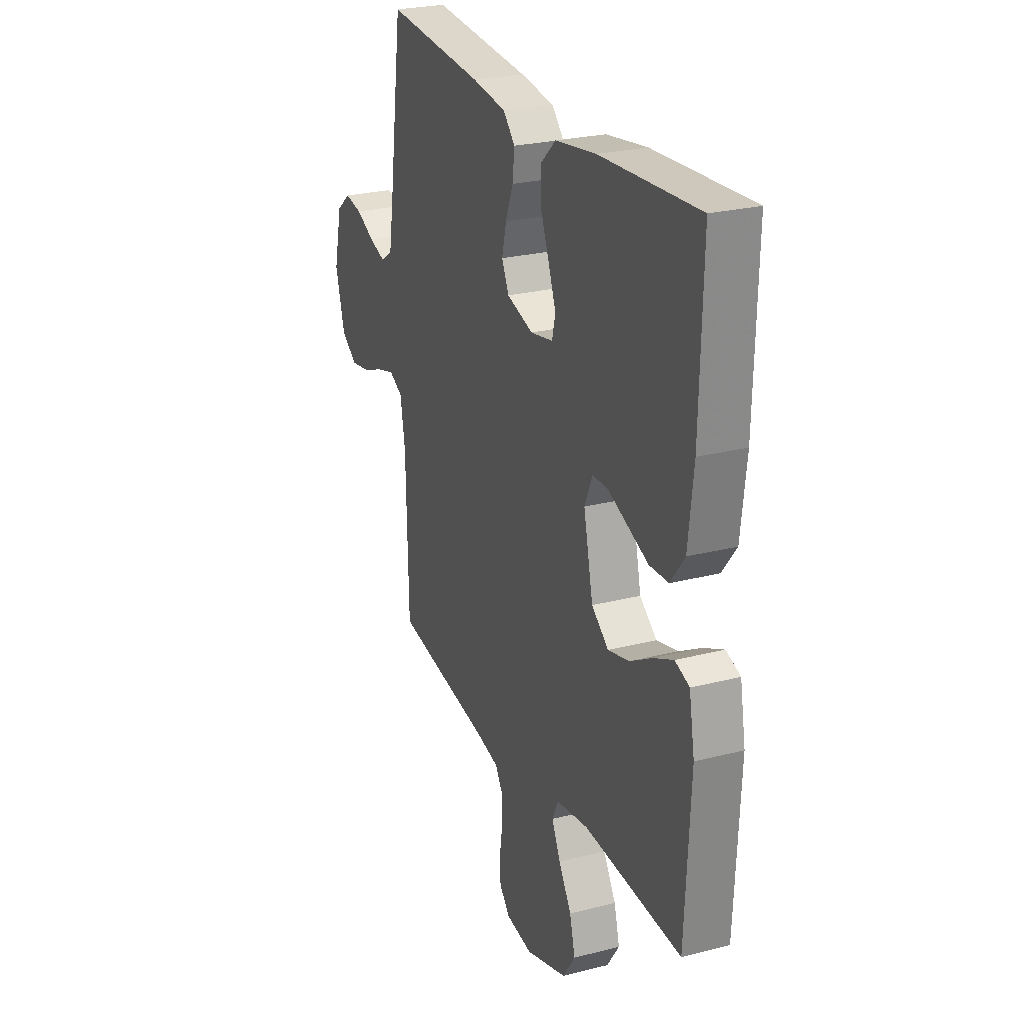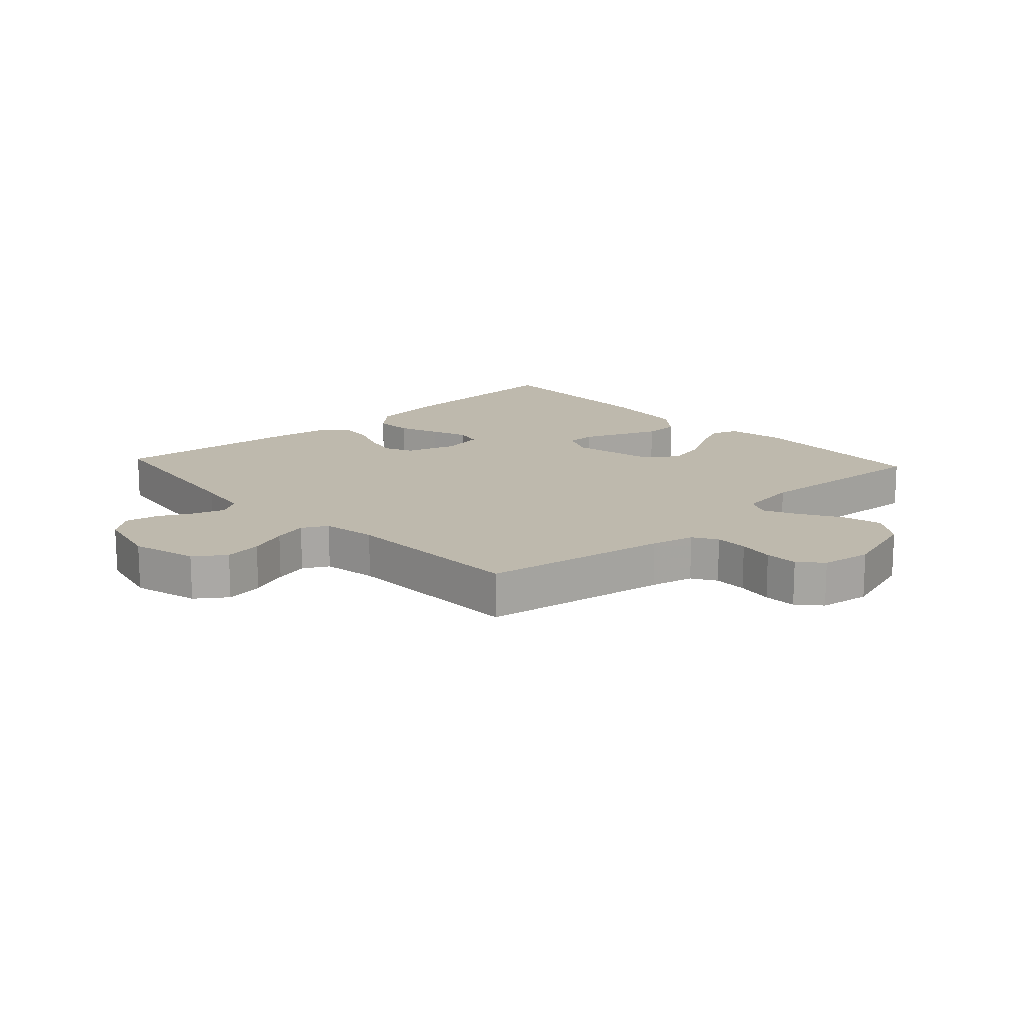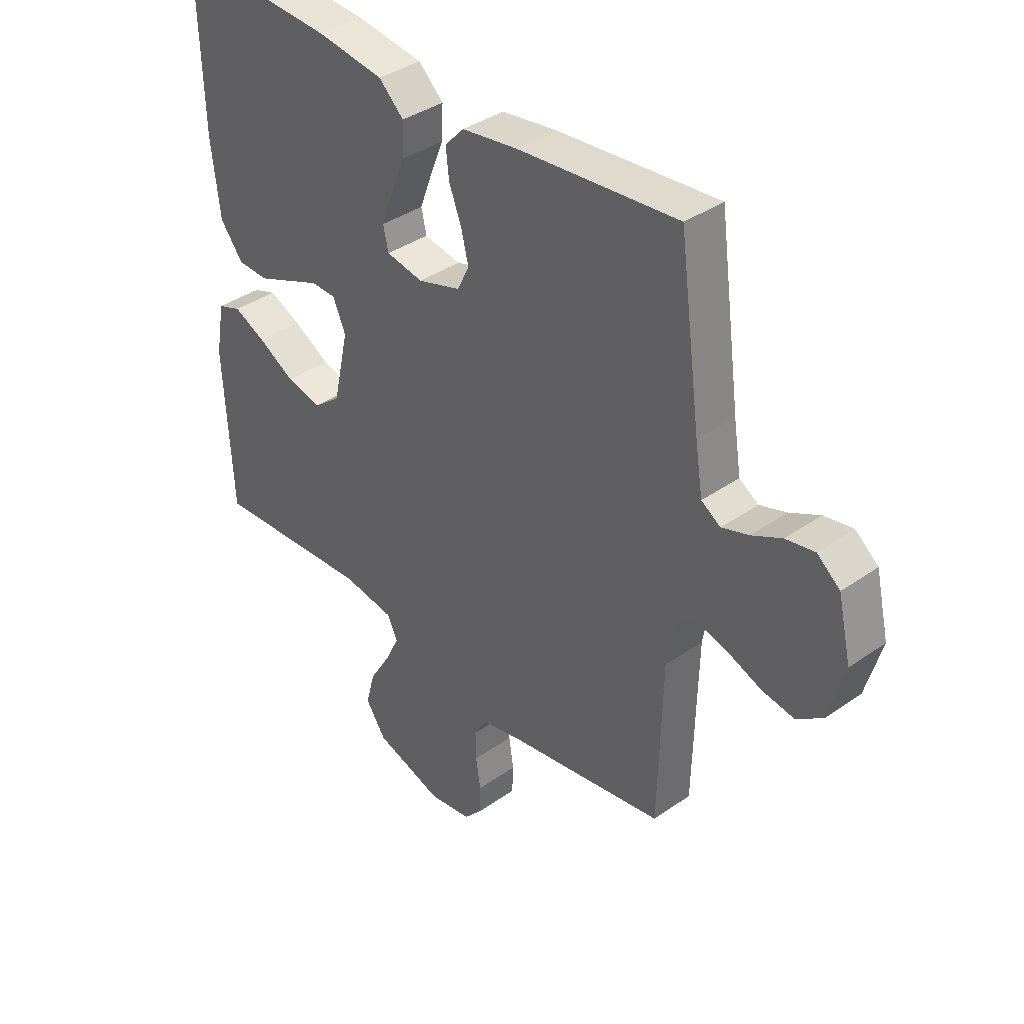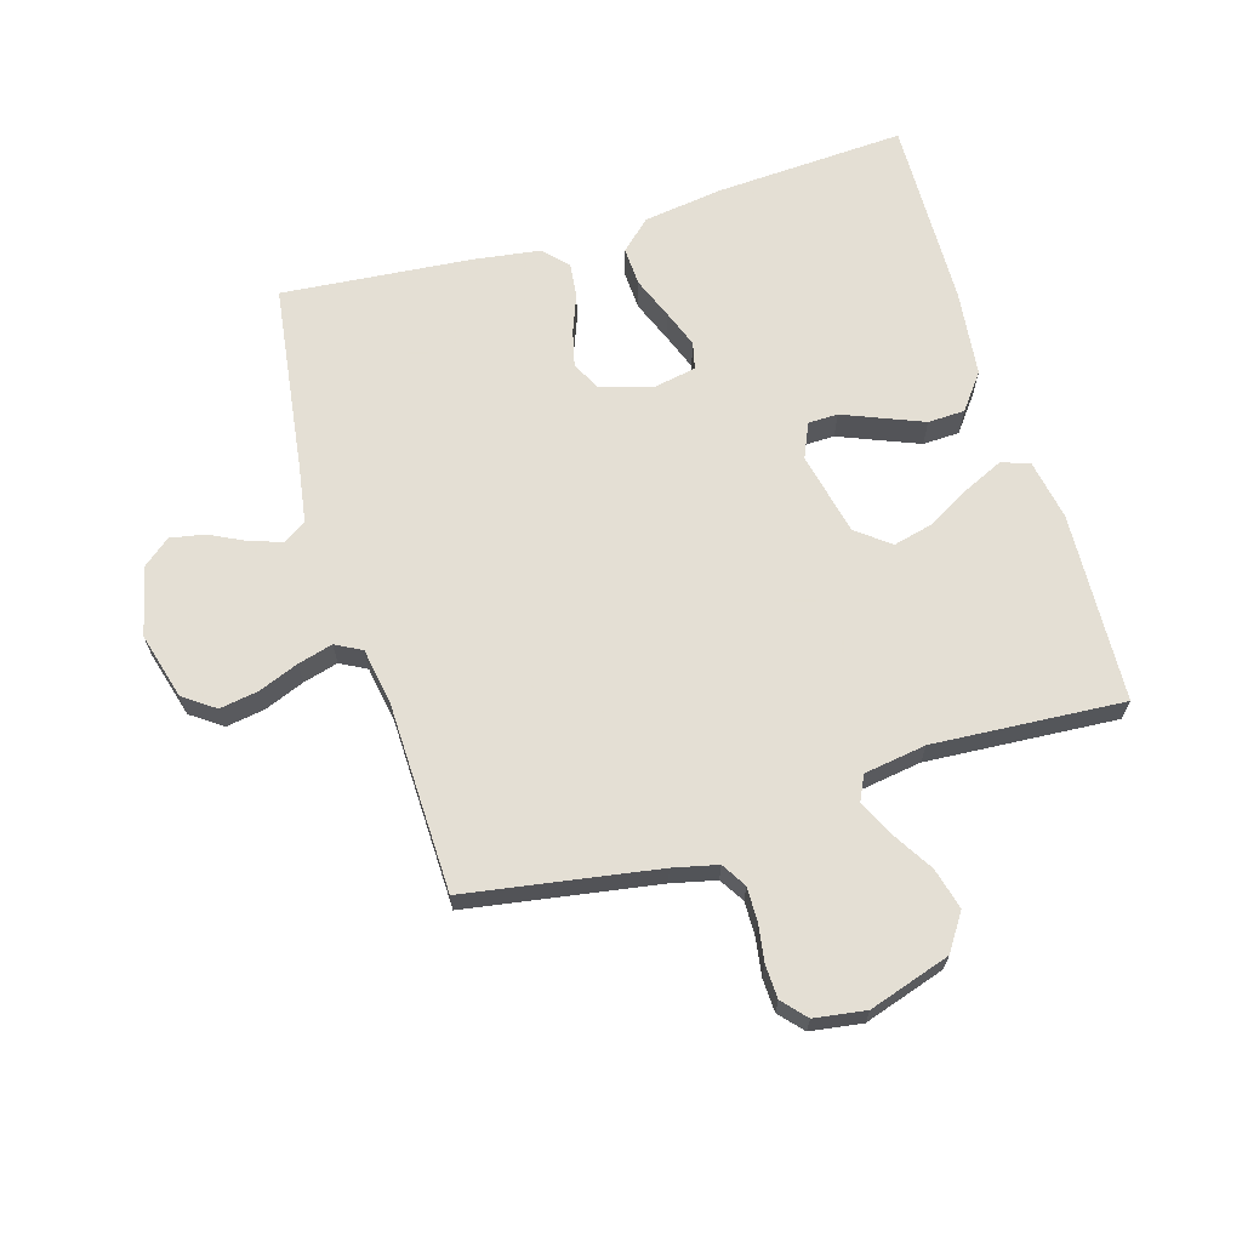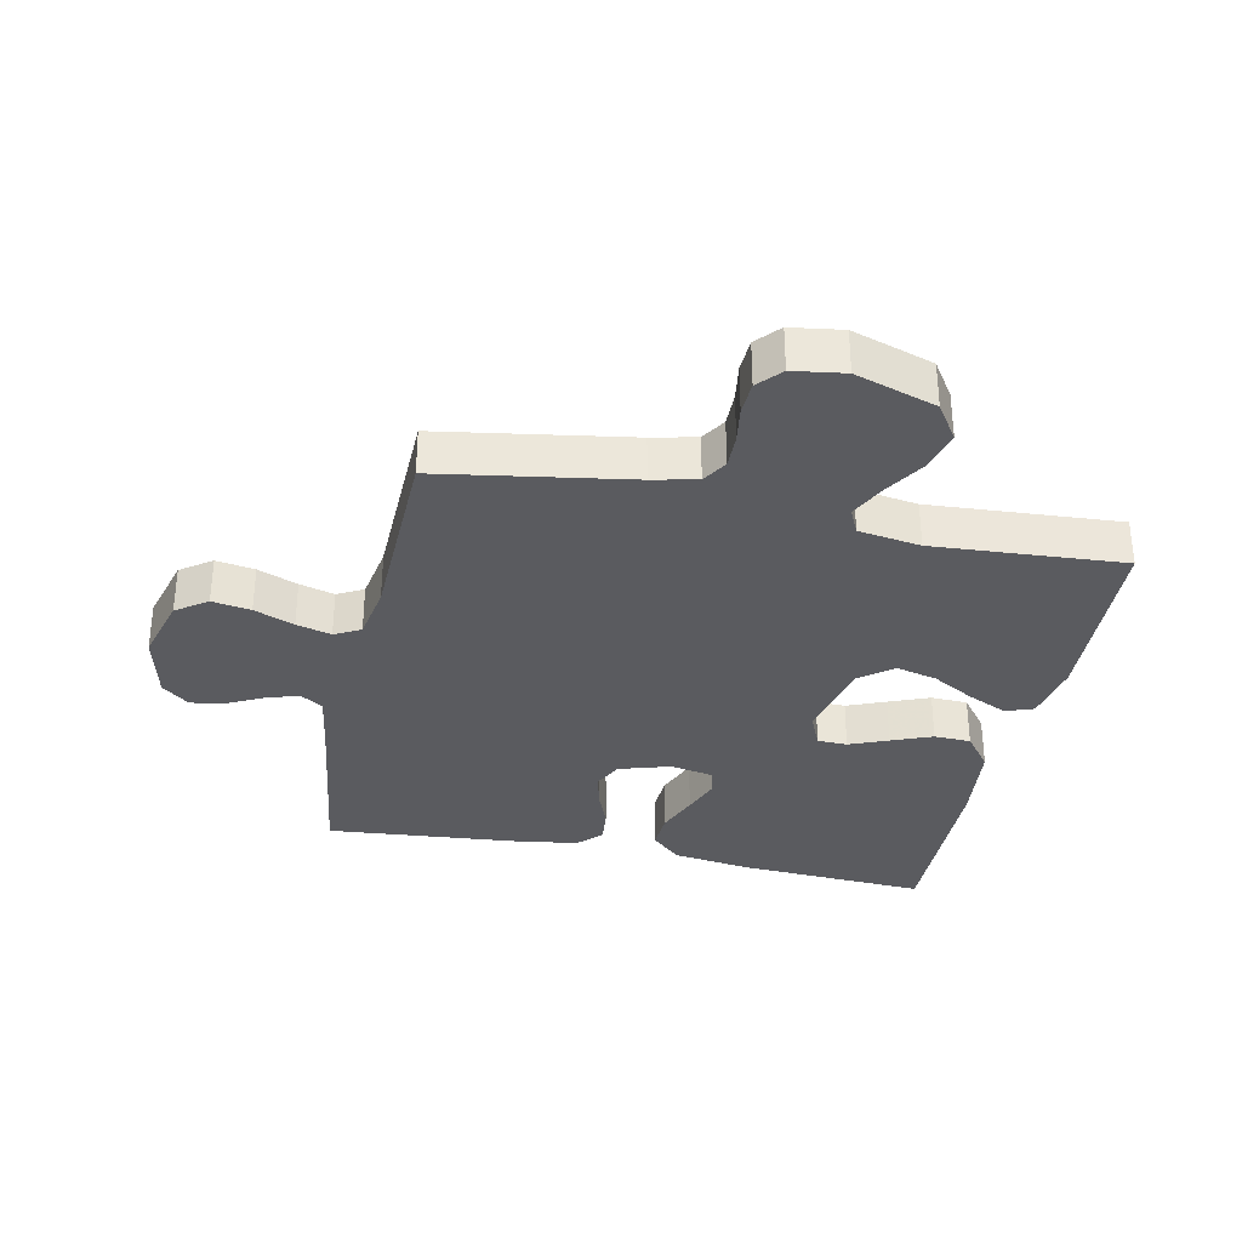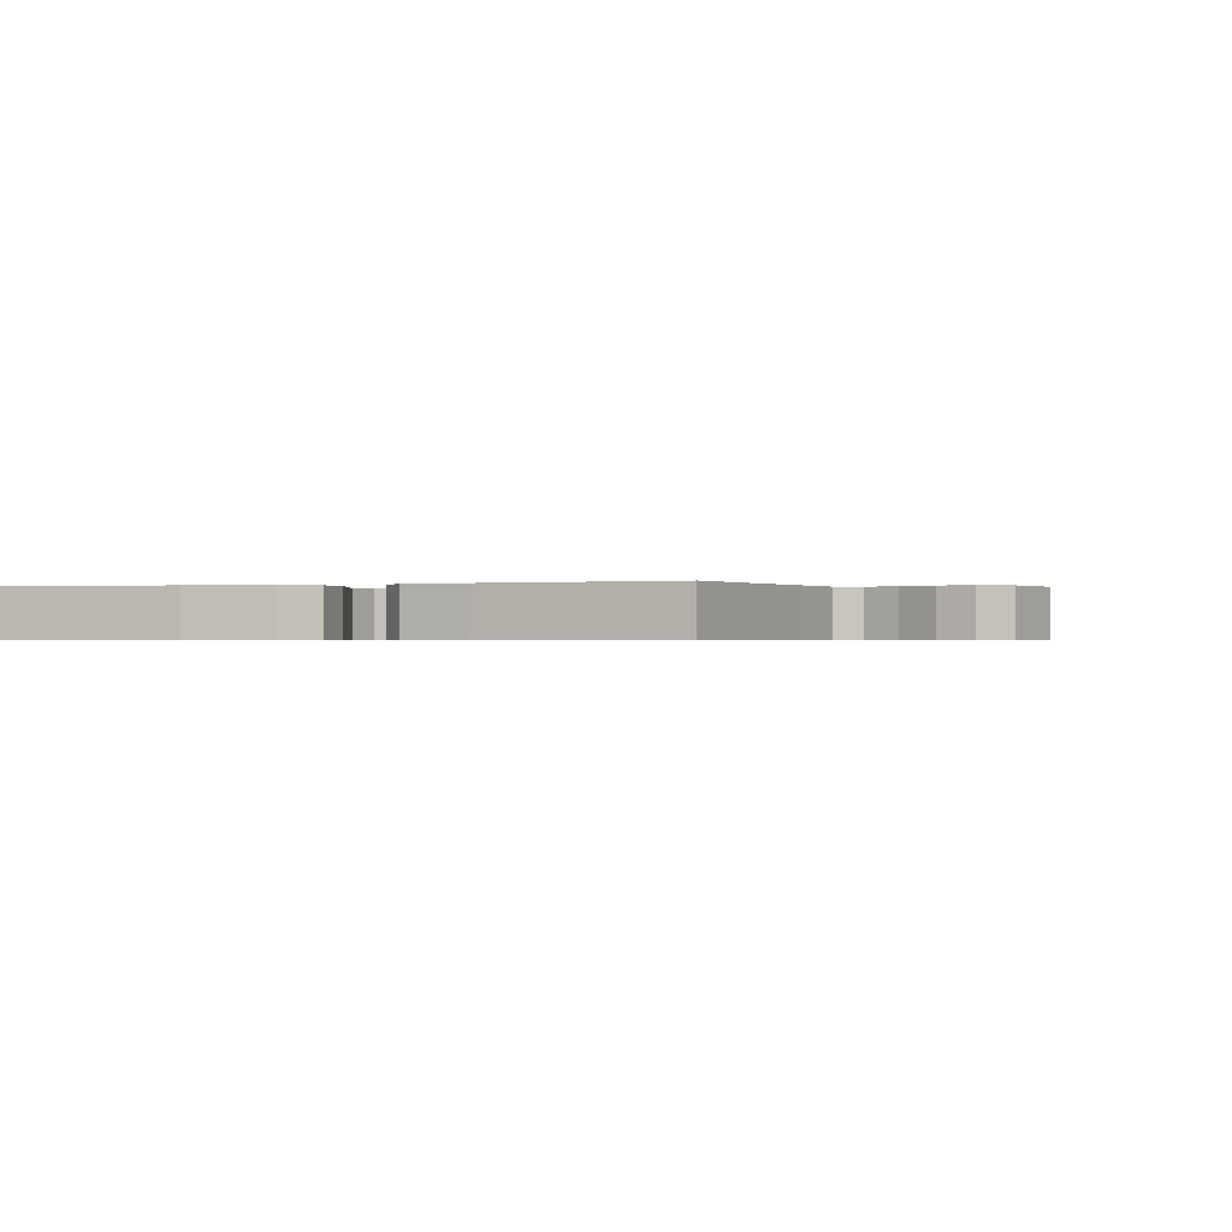
<metadata>
{"format":"obj","ext":"obj","renderer":"f3d","projection":"perspective","resolution":1024,"background":"white","views":[{"elev":25.3,"azim":-112.5,"up":"+Z"},{"elev":15.3,"azim":137.4,"up":"+Y"},{"elev":37.8,"azim":48.2,"up":"+Z"},{"elev":66.3,"azim":163.3,"up":"+Y"},{"elev":-33.3,"azim":168.0,"up":"+Y"},{"elev":-0.5,"azim":20.5,"up":"+Y"}]}
</metadata>
<code>
v -0.5 0.07 -0.5
v -0.515 0.07 -0.2
v -0.498 0.07 -0.105
v -0.454 0.07 -0.089
v -0.393 0.07 -0.117
v -0.325 0.07 -0.156
v -0.26 0.07 -0.172
v -0.208 0.07 -0.131
v -0.179 0.07 0
v -0.203 0.07 0.055
v -0.25 0.07 0.056
v -0.311 0.07 0.031
v -0.375 0.07 0.005
v -0.433 0.07 0.007
v -0.476 0.07 0.063
v -0.492 0.07 0.2
v -0.5 0.07 0.5
v -0.2 0.07 0.483
v -0.075 0.07 0.465
v -0.028 0.07 0.421
v -0.031 0.07 0.36
v -0.057 0.07 0.294
v -0.079 0.07 0.235
v -0.069 0.07 0.192
v 0 0.07 0.179
v 0.081 0.07 0.204
v 0.103 0.07 0.25
v 0.089 0.07 0.307
v 0.066 0.07 0.366
v 0.06 0.07 0.42
v 0.096 0.07 0.458
v 0.2 0.07 0.473
v 0.5 0.07 0.5
v 0.541 0.07 0.2
v 0.555 0.07 0.111
v 0.591 0.07 0.088
v 0.642 0.07 0.105
v 0.698 0.07 0.133
v 0.752 0.07 0.143
v 0.795 0.07 0.108
v 0.82 0.07 0
v 0.791 0.07 -0.105
v 0.742 0.07 -0.14
v 0.681 0.07 -0.13
v 0.618 0.07 -0.105
v 0.563 0.07 -0.09
v 0.522 0.07 -0.112
v 0.507 0.07 -0.2
v 0.5 0.07 -0.5
v 0.2 0.07 -0.549
v 0.13 0.07 -0.565
v 0.106 0.07 -0.604
v 0.107 0.07 -0.658
v 0.116 0.07 -0.716
v 0.114 0.07 -0.769
v 0.081 0.07 -0.806
v 0 0.07 -0.818
v -0.128 0.07 -0.777
v -0.166 0.07 -0.72
v -0.149 0.07 -0.655
v -0.11 0.07 -0.591
v -0.083 0.07 -0.535
v -0.102 0.07 -0.495
v -0.2 0.07 -0.48
v -0.5 0 -0.5
v -0.515 0 -0.2
v -0.498 0 -0.105
v -0.454 0 -0.089
v -0.393 0 -0.117
v -0.325 0 -0.156
v -0.26 0 -0.172
v -0.208 0 -0.131
v -0.179 0 0
v -0.203 0 0.055
v -0.25 0 0.056
v -0.311 0 0.031
v -0.375 0 0.005
v -0.433 0 0.007
v -0.476 0 0.063
v -0.492 0 0.2
v -0.5 0 0.5
v -0.2 0 0.483
v -0.075 0 0.465
v -0.028 0 0.421
v -0.031 0 0.36
v -0.057 0 0.294
v -0.079 0 0.235
v -0.069 0 0.192
v 0 0 0.179
v 0.081 0 0.204
v 0.103 0 0.25
v 0.089 0 0.307
v 0.066 0 0.366
v 0.06 0 0.42
v 0.096 0 0.458
v 0.2 0 0.473
v 0.5 0 0.5
v 0.541 0 0.2
v 0.555 0 0.111
v 0.591 0 0.088
v 0.642 0 0.105
v 0.698 0 0.133
v 0.752 0 0.143
v 0.795 0 0.108
v 0.82 0 0
v 0.791 0 -0.105
v 0.742 0 -0.14
v 0.681 0 -0.13
v 0.618 0 -0.105
v 0.563 0 -0.09
v 0.522 0 -0.112
v 0.507 0 -0.2
v 0.5 0 -0.5
v 0.2 0 -0.549
v 0.13 0 -0.565
v 0.106 0 -0.604
v 0.107 0 -0.658
v 0.116 0 -0.716
v 0.114 0 -0.769
v 0.081 0 -0.806
v 0 0 -0.818
v -0.128 0 -0.777
v -0.166 0 -0.72
v -0.149 0 -0.655
v -0.11 0 -0.591
v -0.083 0 -0.535
v -0.102 0 -0.495
v -0.2 0 -0.48
f 59 60 61
f 58 59 61
f 57 58 61
f 56 57 61
f 55 56 61
f 54 55 61
f 53 54 61
f 52 53 61 62
f 51 52 62 63
f 48 49 50
f 50 51 63
f 48 50 63
f 47 48 63
f 43 44 45
f 42 43 45
f 41 42 45
f 40 41 45
f 39 40 45
f 38 39 45
f 37 38 45
f 36 37 45 46
f 35 36 46 47
f 32 33 34
f 31 32 34
f 30 31 34
f 29 30 34
f 28 29 34
f 34 35 47
f 28 34 47
f 27 28 47
f 20 21 22
f 19 20 22
f 18 19 22
f 17 18 22
f 16 17 22
f 15 16 22
f 14 15 22
f 13 14 22
f 12 13 22
f 11 12 22
f 10 11 22 23
f 9 10 23 24
f 4 5 6
f 3 4 6
f 2 3 6
f 1 2 6
f 64 1 6
f 64 6 7
f 47 63 64
f 27 47 64
f 26 27 64
f 25 26 64
f 24 25 64
f 9 24 64
f 8 9 64
f 7 8 64
f 125 124 123
f 125 123 122
f 125 122 121
f 125 121 120
f 125 120 119
f 125 119 118
f 125 118 117
f 126 125 117 116
f 127 126 116 115
f 114 113 112
f 127 115 114
f 127 114 112
f 127 112 111
f 109 108 107
f 109 107 106
f 109 106 105
f 109 105 104
f 109 104 103
f 109 103 102
f 109 102 101
f 110 109 101 100
f 111 110 100 99
f 98 97 96
f 98 96 95
f 98 95 94
f 98 94 93
f 98 93 92
f 111 99 98
f 111 98 92
f 111 92 91
f 86 85 84
f 86 84 83
f 86 83 82
f 86 82 81
f 86 81 80
f 86 80 79
f 86 79 78
f 86 78 77
f 86 77 76
f 86 76 75
f 87 86 75 74
f 88 87 74 73
f 70 69 68
f 70 68 67
f 70 67 66
f 70 66 65
f 70 65 128
f 71 70 128
f 128 127 111
f 128 111 91
f 128 91 90
f 128 90 89
f 128 89 88
f 128 88 73
f 128 73 72
f 128 72 71
f 1 65 66 2
f 2 66 67 3
f 3 67 68 4
f 4 68 69 5
f 5 69 70 6
f 6 70 71 7
f 7 71 72 8
f 8 72 73 9
f 9 73 74 10
f 10 74 75 11
f 11 75 76 12
f 12 76 77 13
f 13 77 78 14
f 14 78 79 15
f 15 79 80 16
f 16 80 81 17
f 17 81 82 18
f 18 82 83 19
f 19 83 84 20
f 20 84 85 21
f 21 85 86 22
f 22 86 87 23
f 23 87 88 24
f 24 88 89 25
f 25 89 90 26
f 26 90 91 27
f 27 91 92 28
f 28 92 93 29
f 29 93 94 30
f 30 94 95 31
f 31 95 96 32
f 32 96 97 33
f 33 97 98 34
f 34 98 99 35
f 35 99 100 36
f 36 100 101 37
f 37 101 102 38
f 38 102 103 39
f 39 103 104 40
f 40 104 105 41
f 41 105 106 42
f 42 106 107 43
f 43 107 108 44
f 44 108 109 45
f 45 109 110 46
f 46 110 111 47
f 47 111 112 48
f 48 112 113 49
f 49 113 114 50
f 50 114 115 51
f 51 115 116 52
f 52 116 117 53
f 53 117 118 54
f 54 118 119 55
f 55 119 120 56
f 56 120 121 57
f 57 121 122 58
f 58 122 123 59
f 59 123 124 60
f 60 124 125 61
f 61 125 126 62
f 62 126 127 63
f 63 127 128 64
f 64 128 65 1

</code>
